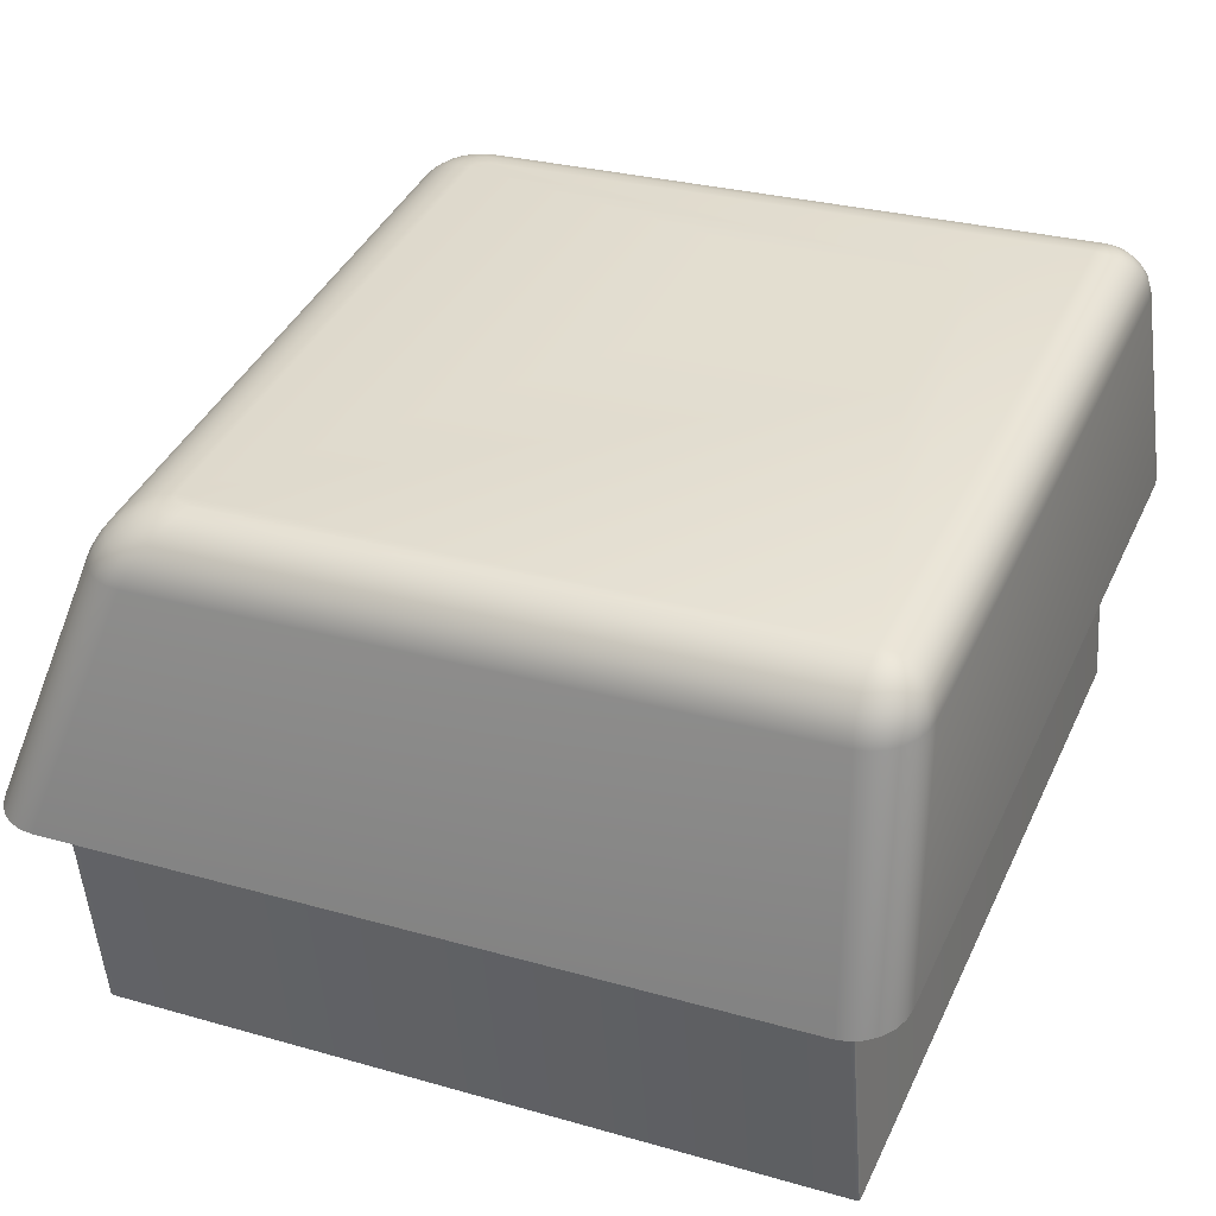
<metadata>
{"format":"obj","ext":"obj","renderer":"f3d","projection":"perspective","resolution":1024,"background":"white","views":[{"elev":39.2,"azim":112.2,"up":"+Y"}]}
</metadata>
<code>
o Group75/mesh287/mesh287-geometry#mesh287-geometry
v -0.2514 0.02386 0.07018
v -0.2509 0.02427 0.06938
v -0.2515 0.0239 0.06968
v -0.2508 0.02424 0.0698
v -0.251 0.02602 0.04254
v -0.2519 0.02338 0.07053
v -0.2512 0.02382 0.07065
v -0.2503 0.02451 0.0691
v -0.2504 0.02637 0.04258
v -0.2514 0.02558 0.0425
v -0.2519 0.02343 0.06996
v -0.2517 0.02334 0.07106
v -0.2507 0.0242 0.0702
v -0.2503 0.02448 0.06943
v -0.2509 0.02605 0.04215
v -0.2514 0.02561 0.04201
v -0.2523 0.02288 0.07023
v -0.2522 0.02283 0.07083
v -0.2514 0.0233 0.07151
v -0.2497 0.0246 0.06885
v -0.2498 0.02658 0.04261
v -0.2504 0.02639 0.0423
v -0.2518 0.02505 0.04245
v -0.252 0.02278 0.07139
v -0.2502 0.02446 0.06974
v -0.251 0.02379 0.07106
v -0.2517 0.02274 0.07188
v -0.2497 0.02458 0.06908
v -0.2507 0.02608 0.04178
v -0.2512 0.02565 0.04156
v -0.2517 0.02509 0.04191
v -0.2525 0.02229 0.07045
v -0.252 0.02449 0.04241
v -0.2525 0.02224 0.07106
v -0.2505 0.02417 0.07054
v -0.251 0.02327 0.07186
v -0.2512 0.02271 0.07225
v -0.2492 0.02665 0.04263
v -0.2498 0.02659 0.04246
v -0.2502 0.02641 0.04204
v -0.2522 0.0222 0.07164
v -0.25 0.02443 0.07001
v -0.2496 0.02456 0.0693
v -0.2506 0.02376 0.07137
v -0.2519 0.02216 0.07213
v -0.2462 0.02631 0.04668
v -0.2505 0.02611 0.04146
v -0.2508 0.02568 0.04117
v -0.2515 0.02513 0.0414
v -0.2519 0.02453 0.04184
v -0.2554 0.01103 0.0741
v -0.2548 0.01358 0.0415
v -0.2554 0.01098 0.07471
v -0.2502 0.02415 0.07081
v -0.2505 0.02325 0.07209
v -0.2507 0.02269 0.0725
v -0.2514 0.02212 0.07252
v -0.223 0.02644 0.04307
v -0.2497 0.0266 0.04233
v -0.2501 0.02643 0.04181
v -0.2551 0.01094 0.07528
v -0.2498 0.02442 0.07022
v -0.2495 0.02455 0.06949
v -0.2502 0.02374 0.07157
v -0.2548 0.0109 0.07578
v -0.2448 0.0263 0.04671
v -0.223 0.02641 0.0425
v -0.2496 0.02661 0.04221
v -0.2501 0.02612 0.04122
v -0.2504 0.0257 0.04088
v -0.2511 0.02516 0.04097
v -0.2517 0.02457 0.04132
v -0.2548 0.01363 0.04094
v -0.2545 0.01367 0.04041
v -0.2499 0.02414 0.07098
v -0.2494 0.02453 0.06964
v -0.2499 0.02324 0.07217
v -0.2509 0.0221 0.07276
v -0.2543 0.01086 0.07616
v -0.245 0.02546 0.05745
v -0.2392 0.02625 0.0468
v -0.2492 0.02662 0.04205
v -0.2229 0.0264 0.04253
v -0.2495 0.02662 0.04212
v -0.2498 0.02644 0.04165
v -0.2507 0.02519 0.04065
v -0.2542 0.0137 0.03997
v -0.2496 0.0244 0.07035
v -0.2493 0.02453 0.06973
v -0.2497 0.02373 0.07165
v -0.2501 0.02268 0.07258
v -0.2537 0.01372 0.03963
v -0.2464 0.02547 0.05743
v -0.2449 0.02585 0.05239
v -0.2393 0.02591 0.05122
v -0.2378 0.02624 0.04683
v -0.223 0.02623 0.04196
v -0.2494 0.02662 0.04207
v -0.2227 0.0264 0.04258
v -0.2498 0.02613 0.04107
v -0.25 0.02571 0.0407
v -0.2502 0.0252 0.04044
v -0.2509 0.02463 0.04053
v -0.2513 0.0246 0.04087
v -0.2495 0.02413 0.07104
v -0.2491 0.02452 0.06976
v -0.2234 0.02302 0.07263
v -0.2538 0.01084 0.07641
v -0.2503 0.02209 0.07285
v -0.2531 0.01374 0.03942
v -0.2241 0.02432 0.07019
v -0.2394 0.02541 0.05755
v -0.2449 0.02595 0.05112
v -0.238 0.0254 0.05757
v -0.2493 0.02644 0.04151
v -0.2227 0.02622 0.042
v -0.2226 0.02639 0.04267
v -0.2496 0.02644 0.04154
v -0.2503 0.02464 0.04032
v -0.2493 0.0244 0.0704
v -0.2236 0.02352 0.0721
v -0.2232 0.02246 0.07304
v -0.2393 0.02581 0.05248
v -0.2239 0.02432 0.07017
v -0.2229 0.02592 0.04148
v -0.2224 0.02621 0.04211
v -0.2225 0.02638 0.04279
v -0.2493 0.02613 0.04103
v -0.2495 0.02571 0.04064
v -0.2496 0.0252 0.04038
v -0.2497 0.02464 0.04026
v -0.2237 0.02392 0.07148
v -0.2239 0.02419 0.07084
v -0.2231 0.02352 0.07204
v -0.2228 0.02302 0.07256
v -0.2527 0.01355 0.04169
v -0.2532 0.01083 0.0765
v -0.223 0.02186 0.07332
v -0.2238 0.02432 0.07008
v -0.2224 0.02591 0.04154
v -0.2222 0.0262 0.04229
v -0.2225 0.02637 0.04293
v -0.2525 0.01374 0.03936
v -0.2234 0.02392 0.07143
v -0.2226 0.02246 0.07298
v -0.2532 0.01103 0.074
v -0.2237 0.02419 0.0708
v -0.2237 0.02433 0.06993
v -0.2227 0.02549 0.0411
v -0.2222 0.02548 0.04117
v -0.2221 0.02589 0.0417
v -0.222 0.02618 0.04252
v -0.2224 0.02636 0.04308
v -0.2226 0.02498 0.04084
v -0.2225 0.02442 0.04073
v -0.2198 0.01347 0.03992
v -0.2227 0.02353 0.07185
v -0.223 0.02393 0.07128
v -0.2224 0.02304 0.07235
v -0.2526 0.01356 0.04156
v -0.2533 9.9e-05 0.07314
v -0.2532 0.01101 0.0742
v -0.2205 0.01056 0.07706
v -0.2225 0.02187 0.07325
v -0.2234 0.0242 0.07067
v -0.2236 0.02435 0.06975
v -0.2218 0.02546 0.04137
v -0.2217 0.02587 0.04195
v -0.2219 0.02616 0.04279
v -0.2229 0.02428 0.06957
v -0.2524 0.01356 0.04154
v -0.2221 0.02247 0.07275
v -0.2527 0.002628 0.04083
v -0.2533 8.2e-05 0.07334
v -0.2532 0.011 0.0743
v -0.253 0.011 0.07432
v -0.2232 0.02421 0.07047
v -0.2235 0.02437 0.06953
v -0.222 0.02497 0.04093
v -0.2215 0.02495 0.04115
v -0.2215 0.02584 0.04228
v -0.2218 0.02613 0.04307
v -0.2235 0.02438 0.06929
v -0.2223 0.02404 0.06987
v -0.2219 0.02441 0.04081
v -0.2192 0.01346 0.04
v -0.22 0.0133 0.0421
v -0.2223 0.02355 0.07155
v -0.2227 0.02395 0.07102
v -0.2219 0.02306 0.07202
v -0.2525 0.002638 0.04069
v -0.2527 0.002638 0.0407
v -0.2532 7.5e-05 0.07344
v -0.2206 0.01073 0.07487
v -0.2199 0.01056 0.07699
v -0.2219 0.02188 0.07302
v -0.2231 0.02423 0.07021
v -0.2211 0.02492 0.04149
v -0.2214 0.02543 0.04168
v -0.2213 0.02581 0.04265
v -0.2229 0.02426 0.0699
v -0.2224 0.024 0.07029
v -0.2198 0.01329 0.04212
v -0.2201 0.002371 0.04124
v -0.2216 0.0225 0.07239
v -0.2531 7.2e-05 0.07346
v -0.2204 0.01074 0.07482
v -0.2213 0.02439 0.04104
v -0.2209 0.02435 0.04139
v -0.2211 0.0254 0.04208
v -0.2218 0.02366 0.07018
v -0.2213 0.02578 0.04305
v -0.2218 0.02362 0.07069
v -0.2187 0.01344 0.04023
v -0.2198 0.01328 0.04225
v -0.2199 0.002368 0.04127
v -0.222 0.02358 0.07115
v -0.2225 0.02397 0.07068
v -0.2216 0.02309 0.07157
v -0.2207 -0.000194 0.07402
v -0.2204 0.01074 0.07476
v -0.2204 0.01076 0.07456
v -0.2193 0.01058 0.07676
v -0.2214 0.02191 0.07265
v -0.2207 0.02488 0.04193
v -0.2205 0.02431 0.04185
v -0.2209 0.02536 0.04254
v -0.2205 -0.000191 0.07396
v -0.2213 0.02253 0.07192
v -0.2205 -0.000187 0.07391
v -0.2204 -0.000171 0.0737
v -0.2211 0.02194 0.07217
v -0.2182 0.01341 0.04058
v -0.2205 0.02484 0.04244
v -0.2213 0.02318 0.07049
v -0.2214 0.02313 0.07105
v -0.2208 0.02533 0.04303
v -0.2199 0.002358 0.04139
v -0.221 0.02257 0.07136
v -0.2189 0.0106 0.0764
v -0.2185 0.01064 0.07591
v -0.2203 0.02427 0.04238
v -0.2179 0.01337 0.04104
v -0.2208 0.02199 0.0716
v -0.2183 0.01068 0.07534
v -0.2205 0.0248 0.04299
v -0.221 0.02262 0.07077
v -0.2207 0.02203 0.07099
v -0.2177 0.01332 0.04157
v -0.2202 0.02423 0.04295
v -0.2182 0.01073 0.07473
v -0.2176 0.01328 0.04214
f 1 2 3
f 2 1 4
f 3 2 1
f 4 1 2
f 2 5 3
f 3 5 2
f 3 6 1
f 1 6 3
f 7 4 1
f 1 4 7
f 4 8 2
f 2 8 4
f 5 2 9
f 9 2 5
f 10 3 5
f 5 3 10
f 6 3 11
f 11 3 6
f 12 1 6
f 6 1 12
f 4 7 13
f 13 7 4
f 1 12 7
f 7 12 1
f 8 4 14
f 14 4 8
f 8 9 2
f 2 9 8
f 9 15 5
f 5 15 9
f 3 10 11
f 11 10 3
f 5 16 10
f 10 16 5
f 17 6 11
f 11 6 17
f 18 12 6
f 6 12 18
f 13 14 4
f 4 14 13
f 19 7 12
f 12 7 19
f 14 20 8
f 8 20 14
f 9 8 21
f 21 8 9
f 15 9 22
f 22 9 15
f 16 5 15
f 15 5 16
f 23 11 10
f 10 11 23
f 16 23 10
f 10 23 16
f 6 17 18
f 18 17 6
f 11 23 17
f 17 23 11
f 12 18 24
f 24 18 12
f 14 13 25
f 25 13 14
f 7 19 26
f 26 19 7
f 12 27 19
f 19 27 12
f 20 14 28
f 28 14 20
f 20 21 8
f 8 21 20
f 21 22 9
f 9 22 21
f 22 29 15
f 15 29 22
f 15 30 16
f 16 30 15
f 23 16 31
f 31 16 23
f 32 18 17
f 17 18 32
f 33 17 23
f 23 17 33
f 34 24 18
f 18 24 34
f 27 12 24
f 24 12 27
f 35 25 13
f 13 25 35
f 25 28 14
f 14 28 25
f 36 26 19
f 19 26 36
f 26 13 7
f 7 13 26
f 37 19 27
f 27 19 37
f 28 38 20
f 20 38 28
f 21 20 38
f 38 20 21
f 22 21 39
f 39 21 22
f 29 22 40
f 40 22 29
f 30 15 29
f 29 15 30
f 30 31 16
f 16 31 30
f 31 33 23
f 23 33 31
f 18 32 34
f 34 32 18
f 17 33 32
f 32 33 17
f 24 34 41
f 41 34 24
f 41 27 24
f 24 27 41
f 25 35 42
f 42 35 25
f 13 26 35
f 35 26 13
f 28 25 43
f 43 25 28
f 26 36 44
f 44 36 26
f 19 37 36
f 36 37 19
f 45 37 27
f 27 37 45
f 38 28 46
f 46 28 38
f 38 39 21
f 21 39 38
f 39 40 22
f 22 40 39
f 40 47 29
f 29 47 40
f 29 48 30
f 30 48 29
f 31 30 49
f 49 30 31
f 33 31 50
f 50 31 33
f 51 34 32
f 32 34 51
f 52 32 33
f 33 32 52
f 53 41 34
f 34 41 53
f 27 41 45
f 45 41 27
f 54 42 35
f 35 42 54
f 42 43 25
f 25 43 42
f 44 35 26
f 26 35 44
f 46 28 43
f 43 28 46
f 55 44 36
f 36 44 55
f 56 36 37
f 37 36 56
f 37 45 57
f 57 45 37
f 38 46 58
f 58 46 38
f 38 59 39
f 39 59 38
f 40 39 59
f 59 39 40
f 47 40 60
f 60 40 47
f 48 29 47
f 47 29 48
f 48 49 30
f 30 49 48
f 49 50 31
f 31 50 49
f 50 52 33
f 33 52 50
f 34 51 53
f 53 51 34
f 32 52 51
f 51 52 32
f 41 53 61
f 61 53 41
f 61 45 41
f 41 45 61
f 42 54 62
f 62 54 42
f 35 44 54
f 54 44 35
f 43 42 63
f 63 42 43
f 46 43 63
f 63 43 46
f 44 55 64
f 64 55 44
f 36 56 55
f 55 56 36
f 57 56 37
f 37 56 57
f 65 57 45
f 45 57 65
f 58 46 66
f 66 46 58
f 67 38 58
f 58 38 67
f 38 68 59
f 59 68 38
f 59 60 40
f 40 60 59
f 60 69 47
f 47 69 60
f 47 70 48
f 48 70 47
f 49 48 71
f 71 48 49
f 50 49 72
f 72 49 50
f 52 50 73
f 73 50 52
f 51 73 53
f 53 73 51
f 73 51 52
f 52 51 73
f 53 74 61
f 61 74 53
f 45 61 65
f 65 61 45
f 75 62 54
f 54 62 75
f 62 63 42
f 42 63 62
f 64 54 44
f 44 54 64
f 46 63 76
f 76 63 46
f 77 64 55
f 55 64 77
f 56 77 55
f 55 77 56
f 56 57 78
f 78 57 56
f 57 65 79
f 79 65 57
f 66 80 46
f 58 66 81
f 81 66 58
f 38 67 82
f 82 67 38
f 83 67 58
f 58 67 83
f 38 84 68
f 68 84 38
f 60 59 68
f 68 59 60
f 69 60 85
f 85 60 69
f 70 47 69
f 69 47 70
f 86 48 70
f 70 48 86
f 48 86 71
f 71 86 48
f 71 72 49
f 49 72 71
f 72 73 50
f 50 73 72
f 53 73 74
f 74 73 53
f 61 74 87
f 87 74 61
f 61 87 65
f 65 87 61
f 62 75 88
f 88 75 62
f 54 64 75
f 75 64 54
f 63 62 76
f 76 62 63
f 46 76 89
f 89 76 46
f 64 77 90
f 90 77 64
f 77 56 91
f 91 56 77
f 79 78 57
f 57 78 79
f 78 91 56
f 56 91 78
f 65 92 79
f 79 92 65
f 93 46 80
f 94 80 66
f 81 66 95
f 95 66 81
f 58 81 96
f 96 81 58
f 97 82 67
f 67 82 97
f 38 82 98
f 98 82 38
f 83 97 67
f 67 97 83
f 99 83 58
f 58 83 99
f 38 98 84
f 84 98 38
f 85 68 84
f 84 68 85
f 68 85 60
f 60 85 68
f 85 100 69
f 69 100 85
f 69 101 70
f 70 101 69
f 70 102 86
f 86 102 70
f 103 71 86
f 86 71 103
f 72 71 104
f 104 71 72
f 73 72 74
f 74 72 73
f 74 104 87
f 87 104 74
f 65 87 92
f 92 87 65
f 105 88 75
f 75 88 105
f 88 76 62
f 62 76 88
f 90 75 64
f 64 75 90
f 76 88 89
f 89 88 76
f 46 89 106
f 106 89 46
f 107 90 77
f 77 90 107
f 91 107 77
f 77 107 91
f 78 79 108
f 108 79 78
f 91 78 109
f 109 78 91
f 79 92 110
f 110 92 79
f 46 106 93
f 93 106 46
f 93 111 80
f 80 111 93
f 80 112 94
f 94 112 80
f 113 94 66
f 95 66 113
f 113 66 95
f 81 114 95
f 96 114 81
f 58 96 111
f 111 96 58
f 82 97 115
f 115 97 82
f 115 98 82
f 82 98 115
f 97 83 116
f 116 83 97
f 99 116 83
f 83 116 99
f 117 99 58
f 58 99 117
f 118 84 98
f 98 84 118
f 84 118 85
f 85 118 84
f 100 85 118
f 118 85 100
f 101 69 100
f 100 69 101
f 102 70 101
f 101 70 102
f 119 86 102
f 102 86 119
f 71 103 104
f 104 103 71
f 86 119 103
f 103 119 86
f 104 74 72
f 72 74 104
f 104 92 87
f 87 92 104
f 88 105 120
f 120 105 88
f 75 90 105
f 105 90 75
f 120 89 88
f 88 89 120
f 89 120 106
f 106 120 89
f 90 107 121
f 121 107 90
f 107 91 122
f 122 91 107
f 79 110 108
f 108 110 79
f 108 109 78
f 78 109 108
f 109 122 91
f 91 122 109
f 103 110 92
f 92 110 103
f 111 93 106
f 106 93 111
f 80 111 112
f 112 111 80
f 123 94 112
f 112 94 123
f 94 113 123
f 95 123 113
f 95 114 123
f 114 111 96
f 96 111 114
f 58 111 124
f 124 111 58
f 125 115 97
f 97 115 125
f 98 115 118
f 118 115 98
f 116 125 97
f 97 125 116
f 116 99 126
f 126 99 116
f 117 126 99
f 99 126 117
f 127 117 58
f 58 117 127
f 118 128 100
f 100 128 118
f 100 129 101
f 101 129 100
f 101 130 102
f 102 130 101
f 102 131 119
f 119 131 102
f 92 104 103
f 103 104 92
f 110 103 119
f 119 103 110
f 132 120 105
f 105 120 132
f 121 105 90
f 90 105 121
f 133 106 120
f 120 106 133
f 107 134 121
f 121 134 107
f 122 135 107
f 107 135 122
f 108 110 136
f 136 110 108
f 109 108 137
f 137 108 109
f 122 109 138
f 138 109 122
f 106 133 111
f 111 133 106
f 112 111 114
f 114 111 112
f 112 123 114
f 133 124 111
f 111 124 133
f 58 124 139
f 139 124 58
f 115 125 128
f 128 125 115
f 128 118 115
f 115 118 128
f 125 116 140
f 140 116 125
f 126 140 116
f 116 140 126
f 126 117 141
f 141 117 126
f 127 141 117
f 117 141 127
f 142 127 58
f 58 127 142
f 129 100 128
f 128 100 129
f 130 101 129
f 129 101 130
f 131 102 130
f 130 102 131
f 143 119 131
f 131 119 143
f 119 143 110
f 110 143 119
f 120 132 133
f 133 132 120
f 105 121 132
f 132 121 105
f 134 107 135
f 135 107 134
f 144 121 134
f 134 121 144
f 135 122 145
f 145 122 135
f 136 110 143
f 143 110 136
f 146 108 136
f 136 108 146
f 108 146 137
f 137 146 108
f 137 138 109
f 109 138 137
f 138 145 122
f 122 145 138
f 124 133 147
f 147 133 124
f 147 139 124
f 124 139 147
f 58 139 148
f 148 139 58
f 149 128 125
f 125 128 149
f 150 125 140
f 140 125 150
f 140 126 151
f 151 126 140
f 141 151 126
f 126 151 141
f 141 127 152
f 152 127 141
f 142 152 127
f 127 152 142
f 153 142 58
f 58 142 153
f 128 149 129
f 129 149 128
f 129 154 130
f 130 154 129
f 130 155 131
f 131 155 130
f 131 156 143
f 143 156 131
f 132 147 133
f 133 147 132
f 121 144 132
f 132 144 121
f 135 157 134
f 134 157 135
f 134 158 144
f 144 158 134
f 145 159 135
f 135 159 145
f 136 143 160
f 160 143 136
f 136 161 146
f 146 161 136
f 137 146 162
f 162 146 137
f 138 137 163
f 163 137 138
f 145 138 164
f 164 138 145
f 139 147 165
f 165 147 139
f 165 148 139
f 139 148 165
f 58 148 166
f 166 148 58
f 125 150 149
f 149 150 125
f 140 167 150
f 150 167 140
f 167 140 151
f 151 140 167
f 151 141 168
f 168 141 151
f 152 168 141
f 141 168 152
f 152 142 169
f 169 142 152
f 153 169 142
f 142 169 153
f 58 170 153
f 153 170 58
f 154 129 149
f 149 129 154
f 155 130 154
f 154 130 155
f 156 131 155
f 155 131 156
f 171 143 156
f 156 143 171
f 147 132 144
f 144 132 147
f 157 135 159
f 159 135 157
f 158 134 157
f 157 134 158
f 159 145 172
f 172 145 159
f 160 143 171
f 171 143 160
f 160 173 136
f 136 173 160
f 161 136 173
f 173 136 161
f 174 146 161
f 161 146 174
f 146 174 162
f 162 174 146
f 137 162 175
f 175 162 137
f 137 176 163
f 163 176 137
f 163 164 138
f 138 164 163
f 164 172 145
f 145 172 164
f 144 165 147
f 147 165 144
f 148 165 177
f 177 165 148
f 177 166 148
f 148 166 177
f 58 166 178
f 178 166 58
f 179 149 150
f 150 149 179
f 180 150 167
f 167 150 180
f 168 167 151
f 151 167 168
f 168 152 181
f 181 152 168
f 169 181 152
f 152 181 169
f 169 153 182
f 182 153 169
f 170 58 183
f 183 58 170
f 184 153 170
f 170 153 184
f 149 179 154
f 154 179 149
f 154 185 155
f 155 185 154
f 155 186 156
f 156 186 155
f 171 156 187
f 187 156 171
f 159 188 157
f 157 188 159
f 157 189 158
f 158 189 157
f 172 190 159
f 159 190 172
f 191 160 171
f 171 160 191
f 173 160 192
f 192 160 173
f 192 161 173
f 173 161 192
f 161 192 174
f 174 192 161
f 193 162 174
f 174 162 193
f 162 193 175
f 175 193 162
f 137 175 176
f 176 175 137
f 163 176 194
f 194 176 163
f 164 163 195
f 195 163 164
f 172 164 196
f 196 164 172
f 165 144 158
f 158 144 165
f 158 177 165
f 165 177 158
f 166 177 197
f 197 177 166
f 197 178 166
f 166 178 197
f 58 178 183
f 183 178 58
f 150 180 179
f 179 180 150
f 167 198 180
f 180 198 167
f 167 168 199
f 199 168 167
f 181 199 168
f 168 199 181
f 181 169 200
f 200 169 181
f 153 184 182
f 182 184 153
f 182 200 169
f 169 200 182
f 183 201 170
f 170 201 183
f 170 202 184
f 184 202 170
f 185 154 179
f 179 154 185
f 186 155 185
f 185 155 186
f 203 156 186
f 186 156 203
f 187 156 203
f 203 156 187
f 204 171 187
f 187 171 204
f 188 159 190
f 190 159 188
f 189 157 188
f 188 157 189
f 177 158 189
f 189 158 177
f 190 172 205
f 205 172 190
f 160 191 192
f 192 191 160
f 171 204 191
f 191 204 171
f 174 192 191
f 191 192 174
f 174 191 193
f 193 191 174
f 193 176 175
f 175 176 193
f 206 194 176
f 176 194 206
f 163 194 207
f 207 194 163
f 163 207 195
f 195 207 163
f 195 196 164
f 164 196 195
f 196 205 172
f 172 205 196
f 189 197 177
f 177 197 189
f 178 197 201
f 201 197 178
f 201 183 178
f 178 183 201
f 208 179 180
f 180 179 208
f 198 167 199
f 199 167 198
f 209 180 198
f 198 180 209
f 199 181 210
f 210 181 199
f 200 210 181
f 181 210 200
f 211 182 184
f 184 182 211
f 200 182 212
f 212 182 200
f 202 170 201
f 201 170 202
f 213 184 202
f 202 184 213
f 179 208 185
f 185 208 179
f 185 214 186
f 186 214 185
f 203 186 215
f 215 186 203
f 216 187 203
f 203 187 216
f 187 216 204
f 204 216 187
f 190 217 188
f 188 217 190
f 188 218 189
f 189 218 188
f 205 219 190
f 190 219 205
f 206 191 204
f 204 191 206
f 193 191 206
f 206 191 193
f 176 193 206
f 206 193 176
f 194 206 220
f 220 206 194
f 220 207 194
f 194 207 220
f 195 207 221
f 195 221 222
f 221 207 195
f 222 221 195
f 196 195 223
f 223 195 196
f 205 196 224
f 224 196 205
f 197 189 218
f 218 189 197
f 218 201 197
f 197 201 218
f 180 209 208
f 208 209 180
f 199 225 198
f 198 225 199
f 198 226 209
f 209 226 198
f 225 199 210
f 210 199 225
f 210 200 227
f 227 200 210
f 182 211 212
f 212 211 182
f 184 213 211
f 211 213 184
f 212 227 200
f 200 227 212
f 201 218 202
f 202 218 201
f 202 217 213
f 213 217 202
f 214 185 208
f 208 185 214
f 195 186 214
f 214 186 195
f 215 186 222
f 215 216 203
f 222 186 215
f 203 216 215
f 228 204 216
f 216 204 228
f 217 190 219
f 219 190 217
f 218 188 217
f 217 188 218
f 219 205 229
f 229 205 219
f 206 204 220
f 220 204 206
f 207 220 228
f 228 220 207
f 207 230 221
f 221 230 207
f 221 231 222
f 222 231 221
f 195 222 186
f 186 222 195
f 195 214 223
f 223 214 195
f 223 224 196
f 196 224 223
f 232 205 224
f 224 205 232
f 233 208 209
f 209 208 233
f 226 198 225
f 225 198 226
f 226 233 209
f 209 233 226
f 210 234 225
f 225 234 210
f 234 210 227
f 227 210 234
f 235 212 211
f 211 212 235
f 236 211 213
f 213 211 236
f 227 212 237
f 237 212 227
f 217 202 218
f 218 202 217
f 219 213 217
f 217 213 219
f 208 233 214
f 214 233 208
f 216 215 238
f 238 215 216
f 222 238 215
f 215 238 222
f 220 204 228
f 228 204 220
f 228 216 230
f 230 216 238
f 230 216 228
f 238 216 230
f 205 232 229
f 229 232 205
f 239 219 229
f 229 219 239
f 231 221 230
f 230 221 231
f 230 207 228
f 228 207 230
f 238 222 231
f 231 222 238
f 223 214 233
f 233 214 223
f 224 223 240
f 240 223 224
f 224 241 232
f 232 241 224
f 225 242 226
f 226 242 225
f 233 226 243
f 243 226 233
f 242 225 234
f 234 225 242
f 237 234 227
f 227 234 237
f 212 235 237
f 237 235 212
f 211 236 235
f 235 236 211
f 213 219 236
f 236 219 213
f 230 238 231
f 231 238 230
f 244 229 232
f 232 229 244
f 219 239 236
f 236 239 219
f 229 244 239
f 239 244 229
f 223 233 240
f 240 233 223
f 241 224 240
f 240 224 241
f 245 232 241
f 241 232 245
f 242 243 226
f 226 243 242
f 240 233 243
f 243 233 240
f 246 242 234
f 234 242 246
f 234 237 246
f 246 237 234
f 235 246 237
f 237 246 235
f 236 247 235
f 235 247 236
f 232 245 244
f 244 245 232
f 247 236 239
f 239 236 247
f 248 239 244
f 244 239 248
f 240 243 241
f 241 243 240
f 241 249 245
f 245 249 241
f 243 242 249
f 249 242 243
f 242 246 250
f 250 246 242
f 246 235 247
f 247 235 246
f 251 244 245
f 245 244 251
f 239 248 247
f 247 248 239
f 244 251 248
f 248 251 244
f 241 243 249
f 249 243 241
f 245 249 252
f 252 249 245
f 250 249 242
f 242 249 250
f 247 250 246
f 246 250 247
f 245 252 251
f 251 252 245
f 250 247 248
f 248 247 250
f 252 248 251
f 251 248 252
f 249 250 252
f 252 250 249
f 248 252 250
f 250 252 248
f 46 80 66
f 80 46 93
f 66 80 94
f 66 94 113
f 95 114 81
f 81 114 96
f 123 113 94
f 113 123 95
f 123 114 95
f 114 123 112

</code>
